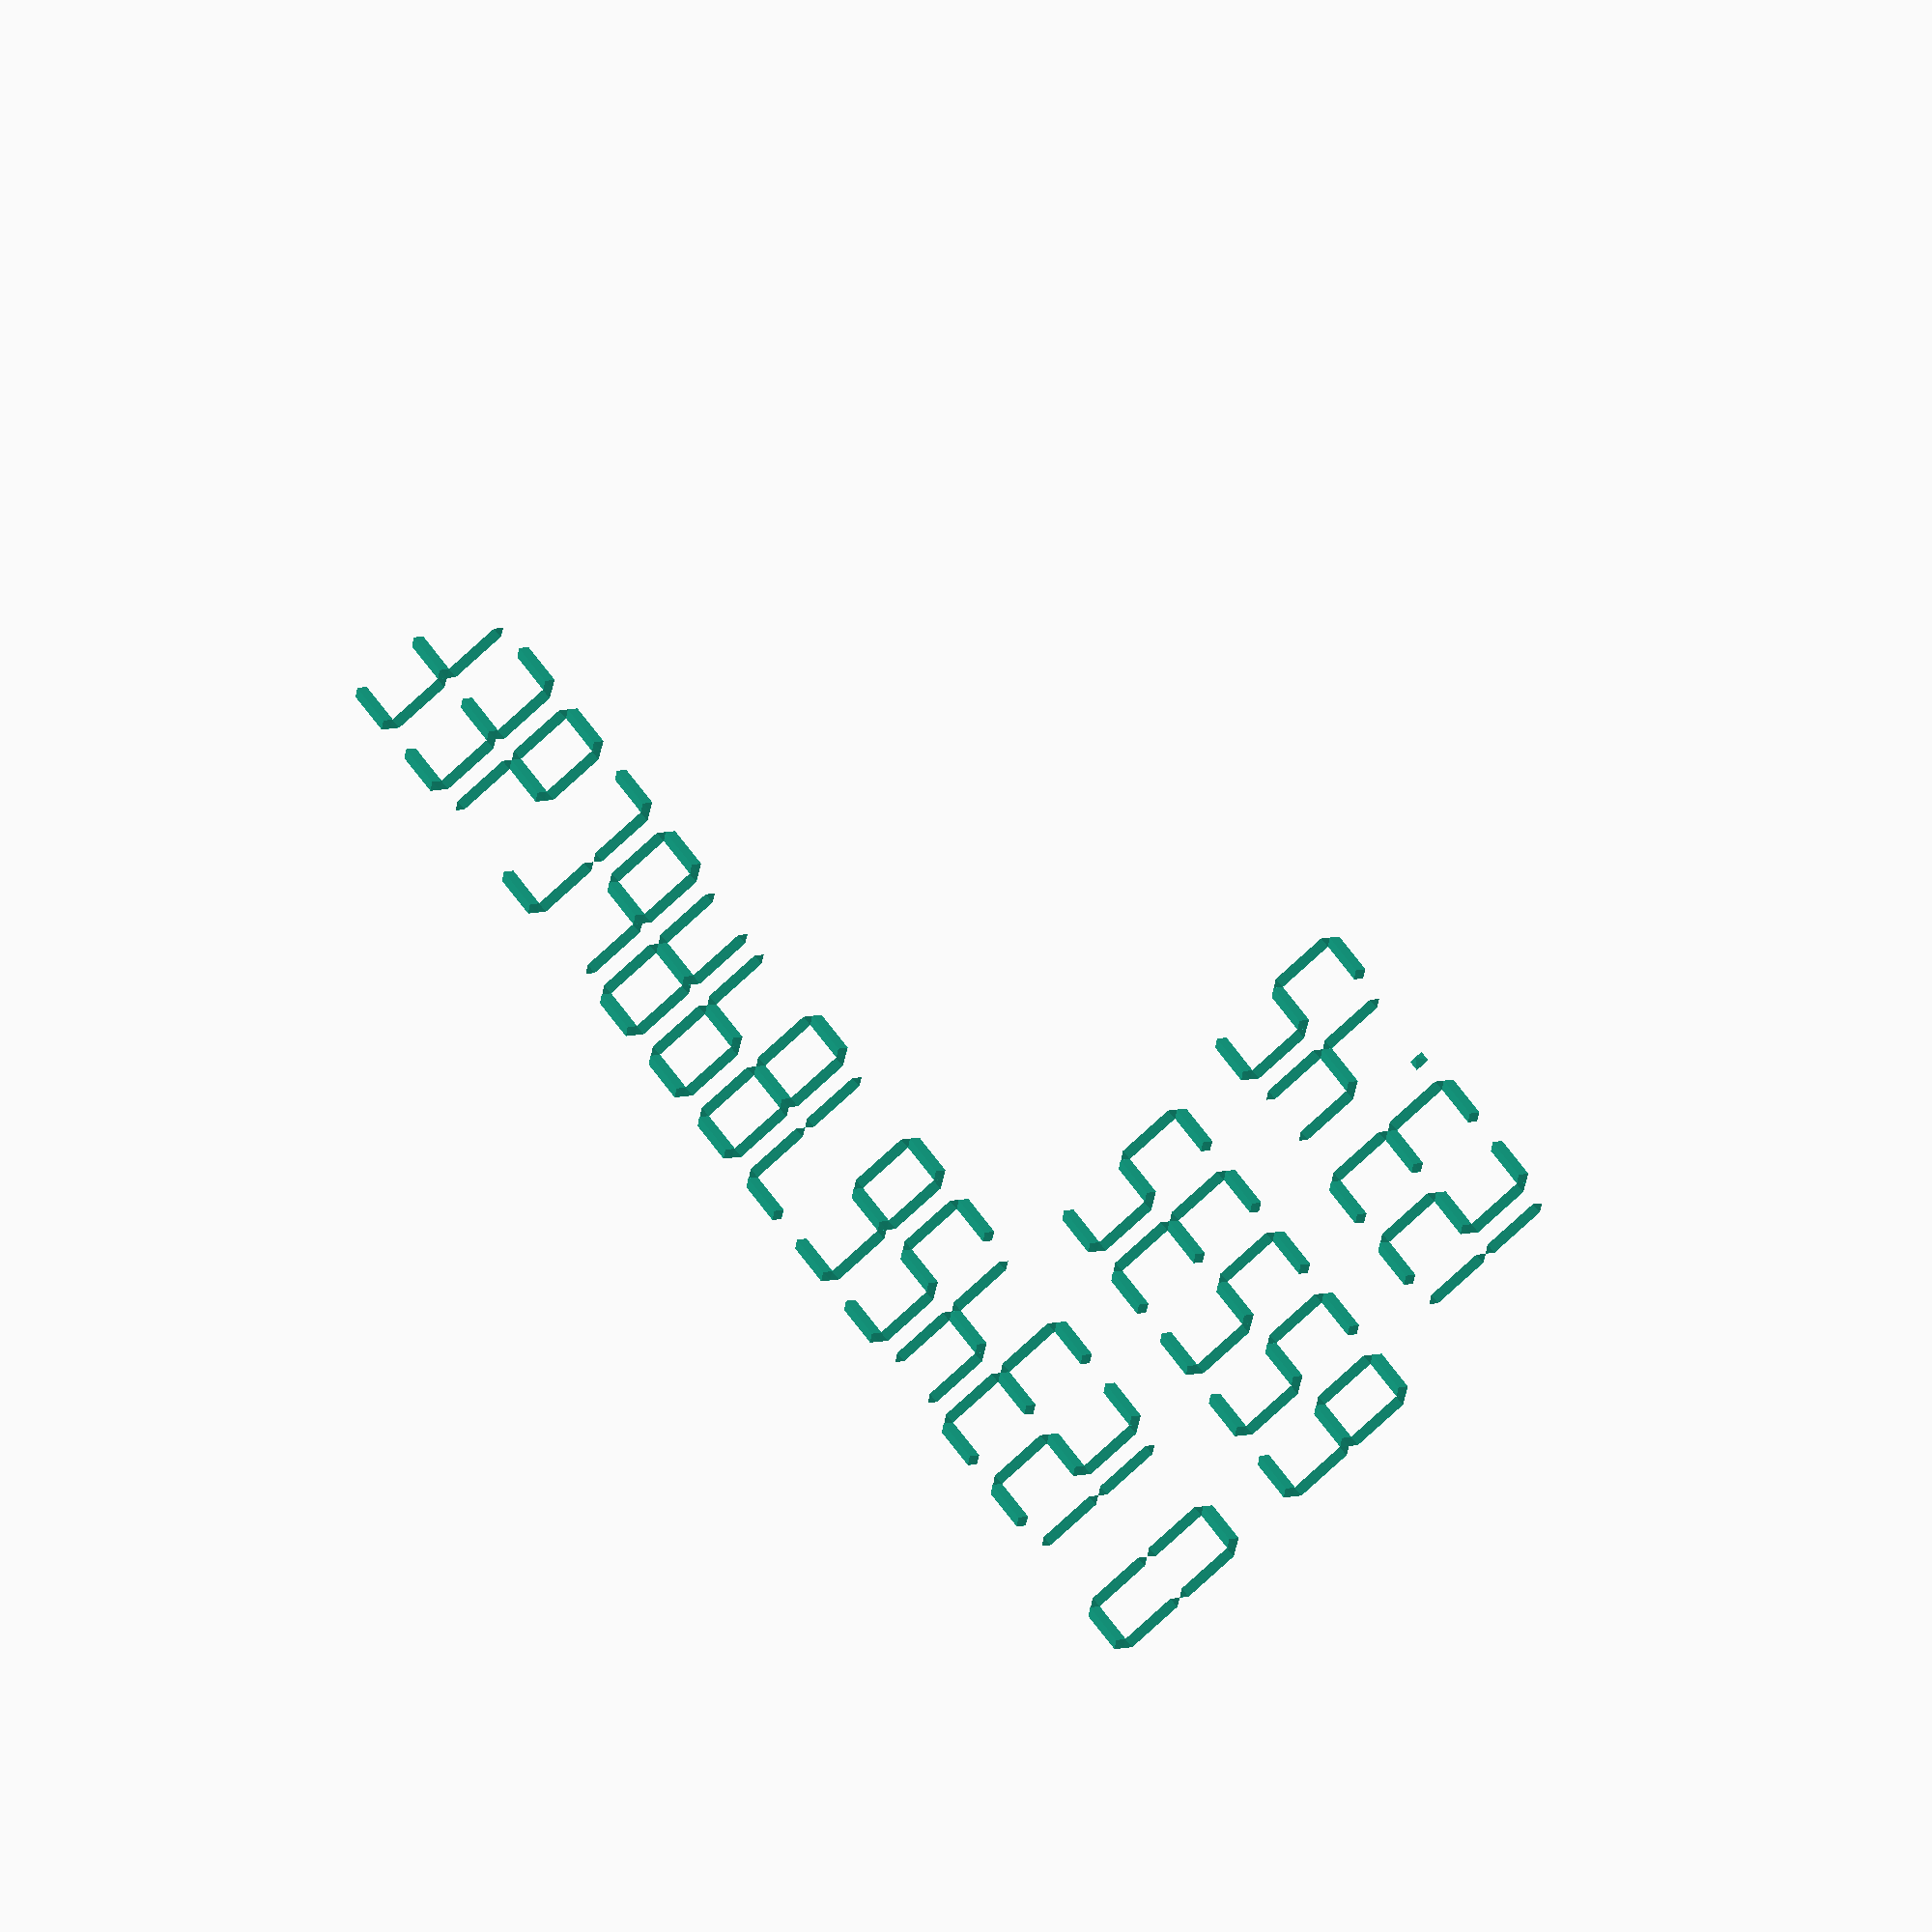
<openscad>
/*
 * seg_digit.scad : 7 segment and 16 segment digit generation library
 * 
 * Author : Jose Ignacio Croce Busquets <jose.croce@gmail.com>
 *
 * Date : 08-DEC-2013
 *
 * Usage
 * The module contains the following public methods
 *
 * digit7_str(s, h)    Writes a string from "0123456789ABCDEFabcdef" chars
 *                     as a 7 digit display of the specified height.
 * digit7_int(v, h)    Writes an integer value in decimal representation
 *                     as a 7 digit display of the specified height.
 * digit7_float(v, h)  Writes a floating point value in decimal representation
 *                     as a 7 digit display of the specified height.
 */

/* Segment length based on digit height */
function segment_length(height) = height / 2;

/* digit height based on segment length */
function digit_height(seglen) = 2 * seglen;

/* Segment radius based on segment length */
function segment_radius(seglen) = seglen / 10;

/* Position (horiz) for next digit based on digit length */
function digit_spacing(height) = segment_length(height) * 1.5;

/*
 * Creates a 7 segment display for the given string
 *   s    String to display. Characters should be within "0"-"9", "A"-"F",
 *        "a"-"f" ranges. Otherwise nothing is shown.
 *   h    digit height
 */
module digit7_str(s, h)
{
 for(i = [ 0 : len(s) ])
 {
   translate(v = [ i * digit_spacing(h), 0, 0 ])
     put_digit7(s[i], h);
 }
}

/*
 * Creates a 7 segment display for an integer value (decimal)
 *   v    Value to display
 *   h    digit height
 */
module digit7_int(v, h)
{
 digit7_str(str(v), h);
}

/*
 * Creates a 7 segment display for a float value
 *   v    Value to display
 *   h    digit height
 */
module digit7_float(v, h)
{
 s = str(v);
 if (search(".", s)[0] == undef) {
    digit7_str(s, h); // integer value
 } else {
    for (i = [ 0 : search(".", s)[0] - 1 ]) {
        translate(v = [ i * digit_spacing(h), 0, 0 ])
          put_digit7(s[i], h);
    }
    translate(v = [ search(".", s)[0] * digit_spacing(h), 0, 0 ])
      segment_dp(h);
    for (i = [ search(".", s)[0] : len(s) ]) {
        translate(v = [ (i - 1) * digit_spacing(h) + segment_length(h) * 0.5
                      , 0
                      , 0 ])
          put_digit7(s[i], h);
    }
 }
}

/*
 * Creates a 7 segment display for the given character
 *   c    Character to display. Should be within "0"-"9", "A"-"F", "a"-"f"
 *        ranges. Otherwise nothing is shown.
 *   h    digit height
 */
module put_digit7(c, h)
{
 if (c == "0") digit7_0(h);
 if (c == "1") digit7_1(h);
 if (c == "2") digit7_2(h);
 if (c == "3") digit7_3(h);
 if (c == "4") digit7_4(h);
 if (c == "5") digit7_5(h);
 if (c == "6") digit7_6(h);
 if (c == "7") digit7_7(h);
 if (c == "8") digit7_8(h);
 if (c == "9") digit7_9(h);
 if (c == "A" || c == "a") digit7_A(h);
 if (c == "B" || c == "b") digit7_B(h);
 if (c == "C" || c == "c") digit7_C(h);
 if (c == "D" || c == "d") digit7_D(h);
 if (c == "E" || c == "e") digit7_E(h);
 if (c == "F" || c == "f") digit7_F(h);
}

//---------------------------------------------------------------------------
// End of public modules - Just jump to the examples
//---------------------------------------------------------------------------

/* Draws a single segment
 *  h    segment length
 *  r    segment radius (default = segment_radius(h))
 */
module segment(h, r = 0)
{
 radius = (r == 0) ? segment_radius(h) : r;
 length = (h > 2 * radius) ? h - 2 * radius : 0;
 polyhedron(points = [ [                   0,       0,      0 ]
                     , [     radius         ,  radius,      0 ]
                     , [     radius + length,  radius,      0 ]
                     , [ 2 * radius + length,       0,      0 ]
                     , [     radius + length, -radius,      0 ]
                     , [     radius         , -radius,      0 ]
                     , [     radius         ,       0, radius ]
                     , [     radius + length,       0, radius ]
                     ]
       , triangles = [ [ 0, 1, 6 ]
                     , [ 1, 2, 6 ]
                     , [ 2, 7, 6 ]
                     , [ 2, 3, 7 ]
                     , [ 3, 4, 7 ]
                     , [ 4, 5, 7 ]
                     , [ 5, 6, 7 ]
                     , [ 0, 6, 5 ]
                     , [ 0, 5, 1 ]
                     , [ 1, 5, 4 ]
                     , [ 1, 4, 2 ]
                     , [ 2, 4, 3 ]
                     ]);
}

/*
 * Draws a decimal point
 *   h   Digit height
 */
module segment_dp(h)
{
 radius = segment_radius(segment_length(h));
 polyhedron(points = [ [          0,          0,      0 ]
                     , [          0, 2 * radius,      0 ]
                     , [ 2 * radius, 2 * radius,      0 ]
                     , [ 2 * radius,          0,      0 ]
                     , [     radius,     radius, radius ]
                     ]
       , triangles = [ [ 0, 1, 4 ]
                     , [ 1, 2, 4 ]
                     , [ 2, 3, 4 ]
                     , [ 0, 4, 3 ]
                     , [ 0, 3, 1 ]
                     , [ 1, 3, 2 ]
                     ]);
}

/* Draws A segment (top)
 *  h    segment length
 */
module segment_a(h)
{
 translate(v = [ 0, digit_height(h), 0 ])
   segment(h);
}

/* Draws B segment (right top)
 *  h    segment length
 */
module segment_b(h)
{
 translate(v = [ 0, h, 0 ])
   segment_c(h);
}

/* Draws C segment (right bottom)
 *  h    segment length
 */
module segment_c(h)
{
 translate(v = [ h, h, 0 ])
   rotate(a = [ 0, 0, 270 ])
     segment(h);
}

/* Draws D segment (bottom)
 *  h    segment length
 */
module segment_d(h)
{
 segment(h);
}

/* Draws E segment (left bottom)
 *  h    segment length
 */
module segment_e(h)
{
 rotate(a = [ 0, 0, 90 ])
   segment(h);
}

/* Draws F segment (left top)
 *  h    segment length
 */
module segment_f(h)
{
 translate(v = [ 0, h, 0 ])
   segment_e(h);
}

/* Draws G segment (middle)
 *  h    segment length
 */
module segment_g(h)
{
 translate(v = [ 0, h, 0 ])
   segment_d(h);
}

/* Draws 0 in a 7 segment digit
 *  h    digit length
 */
module digit7_0(h)
{
 segment_a(segment_length(h));
 segment_b(segment_length(h));
 segment_c(segment_length(h));
 segment_d(segment_length(h));
 segment_e(segment_length(h));
 segment_f(segment_length(h));
}

/* Draws 1 in a 7 segment digit
 *  h    digit length
 */
module digit7_1(h)
{
 segment_b(segment_length(h));
 segment_c(segment_length(h));
}

/* Draws 2 in a 7 segment digit
 *  h    digit length
 */
module digit7_2(h)
{
 segment_a(segment_length(h));
 segment_b(segment_length(h));
 segment_d(segment_length(h));
 segment_e(segment_length(h));
 segment_g(segment_length(h));
}

/* Draws 3 in a 7 segment digit
 *  h    digit length
 */
module digit7_3(h)
{
 segment_a(segment_length(h));
 segment_b(segment_length(h));
 segment_c(segment_length(h));
 segment_d(segment_length(h));
 segment_g(segment_length(h));
}

/* Draws 4 in a 7 segment digit
 *  h    digit length
 */
module digit7_4(h)
{
 segment_b(segment_length(h));
 segment_c(segment_length(h));
 segment_f(segment_length(h));
 segment_g(segment_length(h));
}

/* Draws 5 in a 7 segment digit
 *  h    digit length
 */
module digit7_5(h)
{
 segment_a(segment_length(h));
 segment_c(segment_length(h));
 segment_d(segment_length(h));
 segment_f(segment_length(h));
 segment_g(segment_length(h));
}

/* Draws 6 in a 7 segment digit
 *  h    digit length
 */
module digit7_6(h)
{
 segment_a(segment_length(h));
 segment_c(segment_length(h));
 segment_d(segment_length(h));
 segment_e(segment_length(h));
 segment_f(segment_length(h));
 segment_g(segment_length(h));
}

/* Draws 7 in a 7 segment digit
 *  h    digit length
 */
module digit7_7(h)
{
 segment_a(segment_length(h));
 segment_b(segment_length(h));
 segment_c(segment_length(h));
}

/* Draws 8 in a 7 segment digit
 *  h    digit length
 */
module digit7_8(h)
{
 segment_a(segment_length(h));
 segment_b(segment_length(h));
 segment_c(segment_length(h));
 segment_d(segment_length(h));
 segment_e(segment_length(h));
 segment_f(segment_length(h));
 segment_g(segment_length(h));
}

/* Draws 9 in a 7 segment digit
 *  h    digit length
 */
module digit7_9(h)
{
 segment_a(segment_length(h));
 segment_b(segment_length(h));
 segment_c(segment_length(h));
 segment_f(segment_length(h));
 segment_g(segment_length(h));
}

/* Draws A in a 7 segment digit
 *  h    digit length
 */
module digit7_A(h)
{
 segment_a(segment_length(h));
 segment_b(segment_length(h));
 segment_c(segment_length(h));
 segment_e(segment_length(h));
 segment_f(segment_length(h));
 segment_g(segment_length(h));
}

/* Draws b in a 7 segment digit
 *  h    digit length
 */
module digit7_B(h)
{
 segment_c(segment_length(h));
 segment_d(segment_length(h));
 segment_e(segment_length(h));
 segment_f(segment_length(h));
 segment_g(segment_length(h));
}

/* Draws C in a 7 segment digit
 *  h    digit length
 */
module digit7_C(h)
{
 segment_a(segment_length(h));
 segment_d(segment_length(h));
 segment_e(segment_length(h));
 segment_f(segment_length(h));
}

/* Draws d in a 7 segment digit
 *  h    digit length
 */
module digit7_D(h)
{
 segment_b(segment_length(h));
 segment_c(segment_length(h));
 segment_d(segment_length(h));
 segment_e(segment_length(h));
 segment_g(segment_length(h));
}

/* Draws E in a 7 segment digit
 *  h    digit length
 */
module digit7_E(h)
{
 segment_a(segment_length(h));
 segment_d(segment_length(h));
 segment_e(segment_length(h));
 segment_f(segment_length(h));
 segment_g(segment_length(h));
}

/* Draws F in a 7 segment digit
 *  h    digit length
 */
module digit7_F(h)
{
 segment_a(segment_length(h));
 segment_e(segment_length(h));
 segment_f(segment_length(h));
 segment_g(segment_length(h));
}

//---------------------------------------------------------------------------
// Examples
//---------------------------------------------------------------------------

translate(v = [ 0, 300, 0 ])
  digit7_str("0123456789ABCDEF", 100);
translate(v = [ 0, 150, 0 ])
  digit7_int(65535, 100);
digit7_float(123.45, 100);

/* EOF : seg_digit.scad */

</openscad>
<views>
elev=36.9 azim=240.0 roll=30.8 proj=o view=wireframe
</views>
